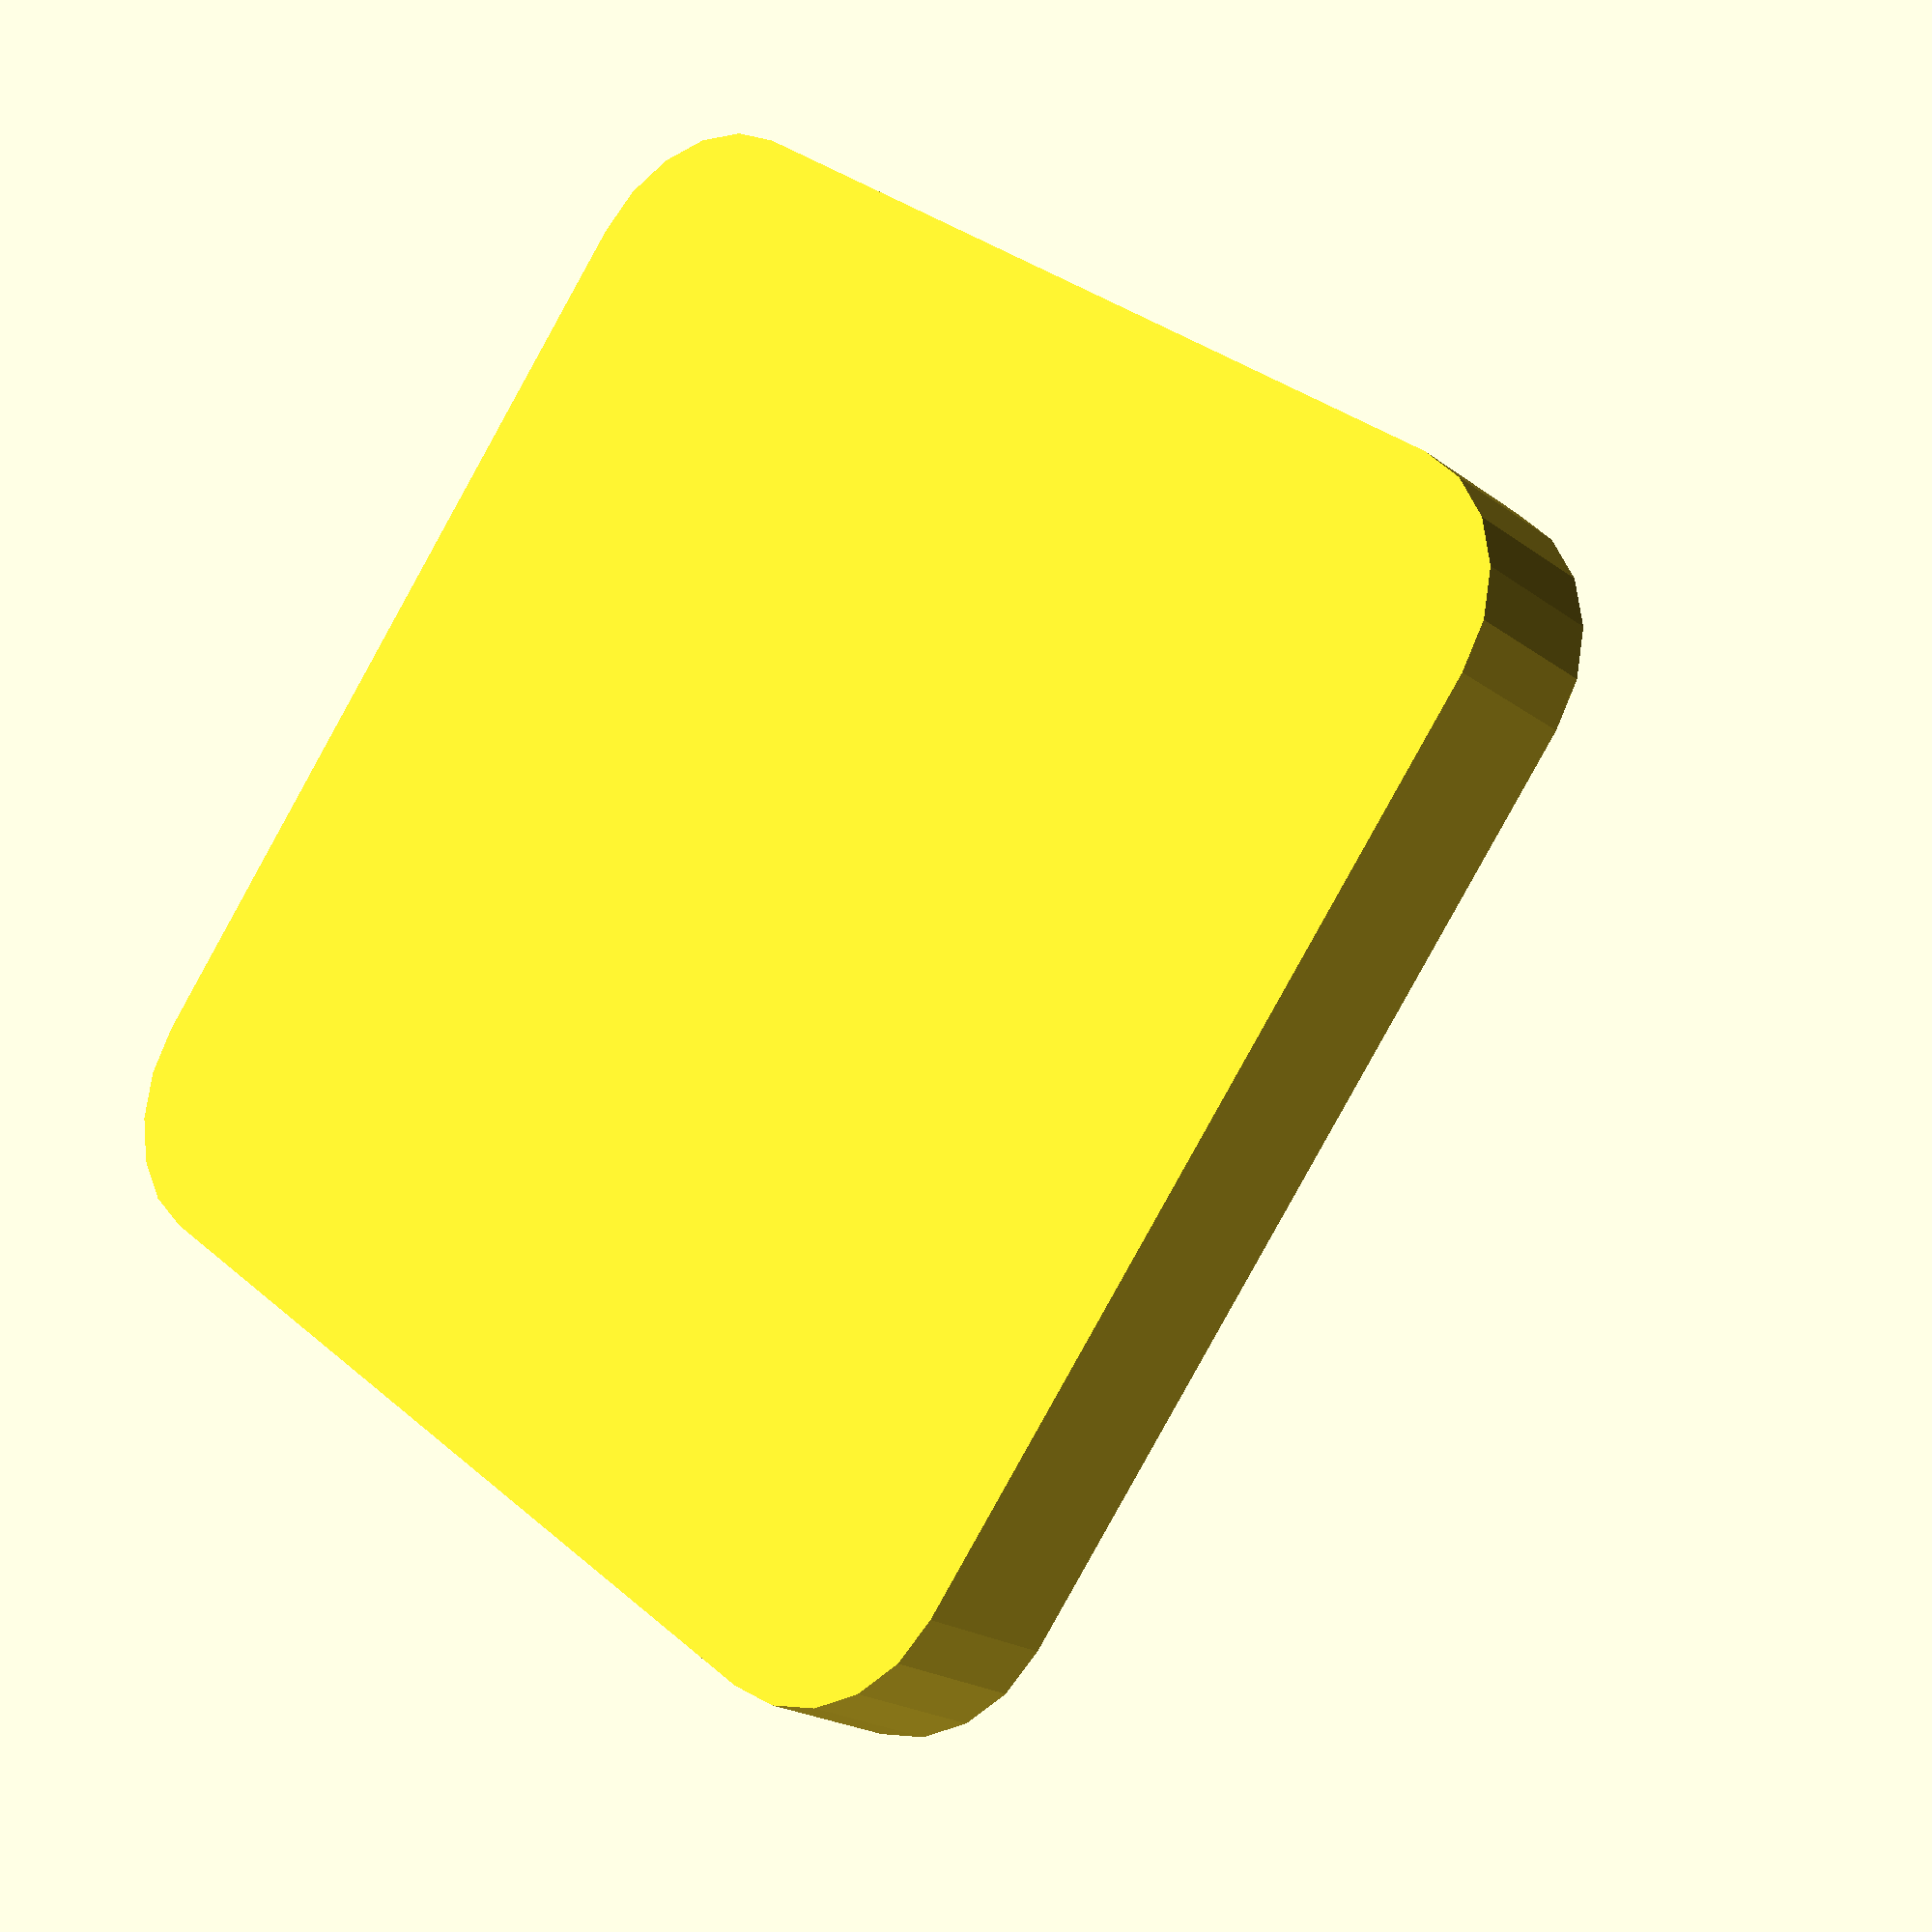
<openscad>
stem_height = 6.5;
top_side = 16;
cap_thickness = 2;
side_thickness = 1;
corner_radius = 2;
stem_diameter=5.5;

// I'm printing in my local library and don't have access to printer settings,
// So I have modified slots a little bit to make them tighter.
// Original dimensions were [4.2,1.5,40]
slot_length = 4.1;
slot_width = 1.4;
slots = [[slot_length,slot_width, stem_height], [slot_width,slot_length, stem_height]];

// TODO this should be a part of cap
/*translate([top_side/2-0.5, 0, stem_height-1.5]) cube([side_thickness, top_side-4, stem_height/2], center=true);*/

// cube([top_side, top_side, 15], center=true);
union() {
    minkowski() {
        translate([0, 0, stem_height])
            cube([top_side-corner_radius*2, top_side-corner_radius*2, 0.01], center=true);
        // sphere(r=corner_radius, $fn=20);
        cylinder(h=cap_thickness, r=corner_radius, $fn=20);
    }

    // stem height check
    // color("red") translate([8, 8, 0]) cylinder(h=stem_height, r=corner_radius, $fn=20);


    // stem
    difference() {
        cylinder(stem_height, d=stem_diameter, $fn=20);
        translate([0,0, stem_height/2-0.1]) cube(slots[0], center=true);
        translate([0,0, stem_height/2-0.1]) cube(slots[1], center=true);
    }
}

</openscad>
<views>
elev=200.5 azim=217.4 roll=143.0 proj=p view=solid
</views>
